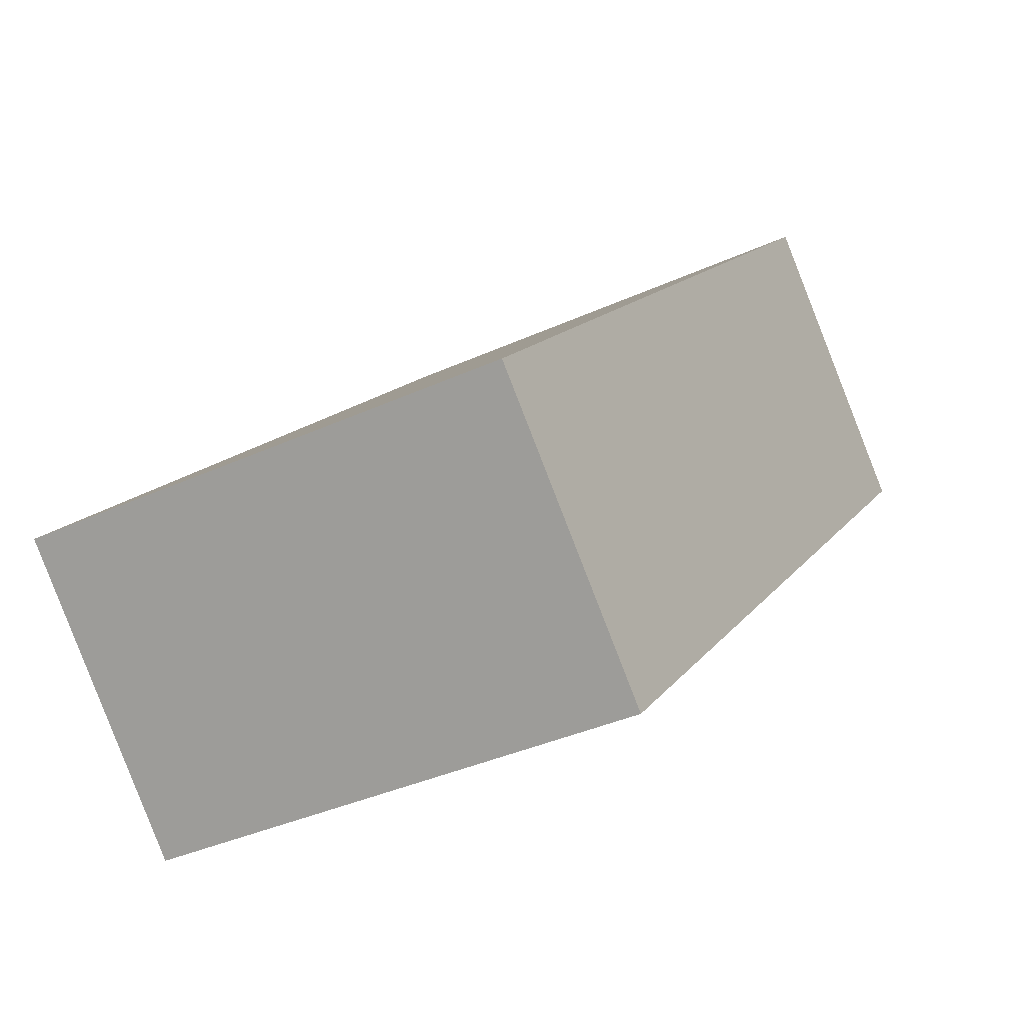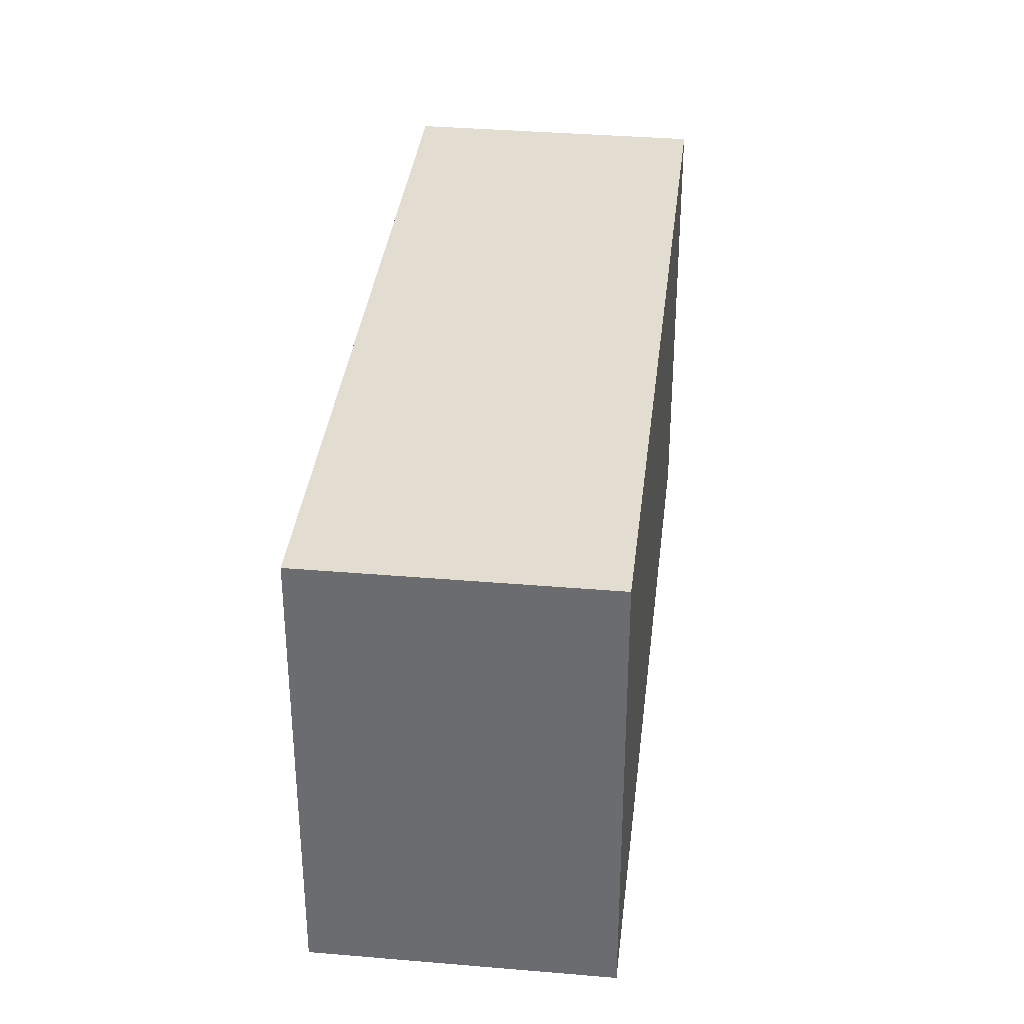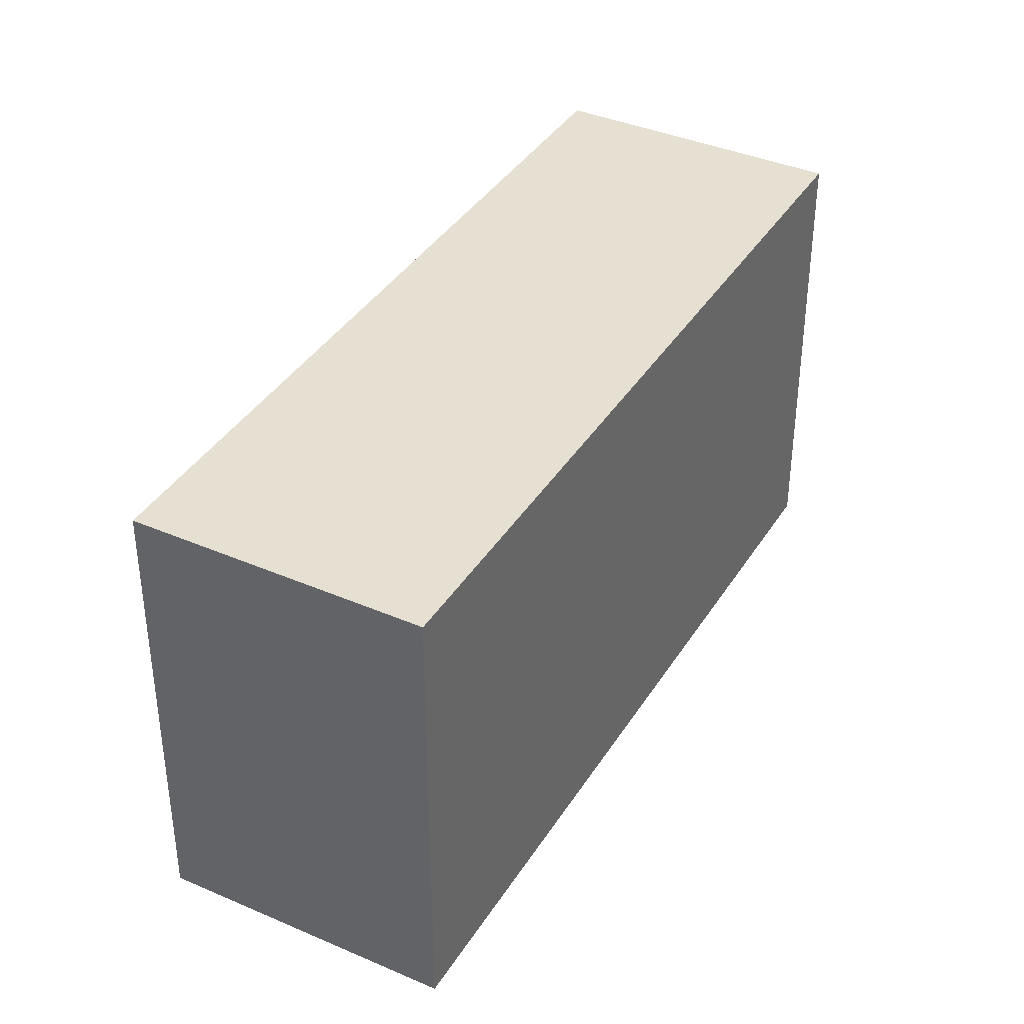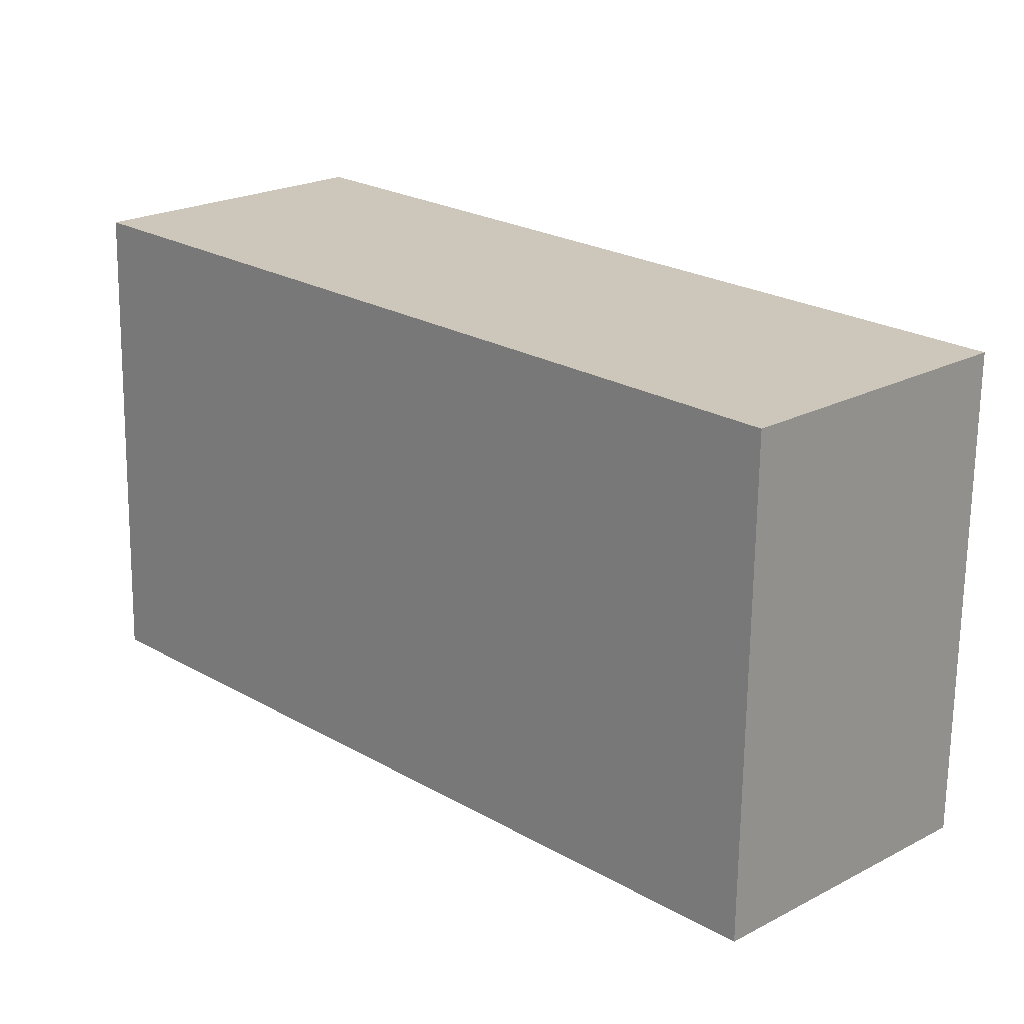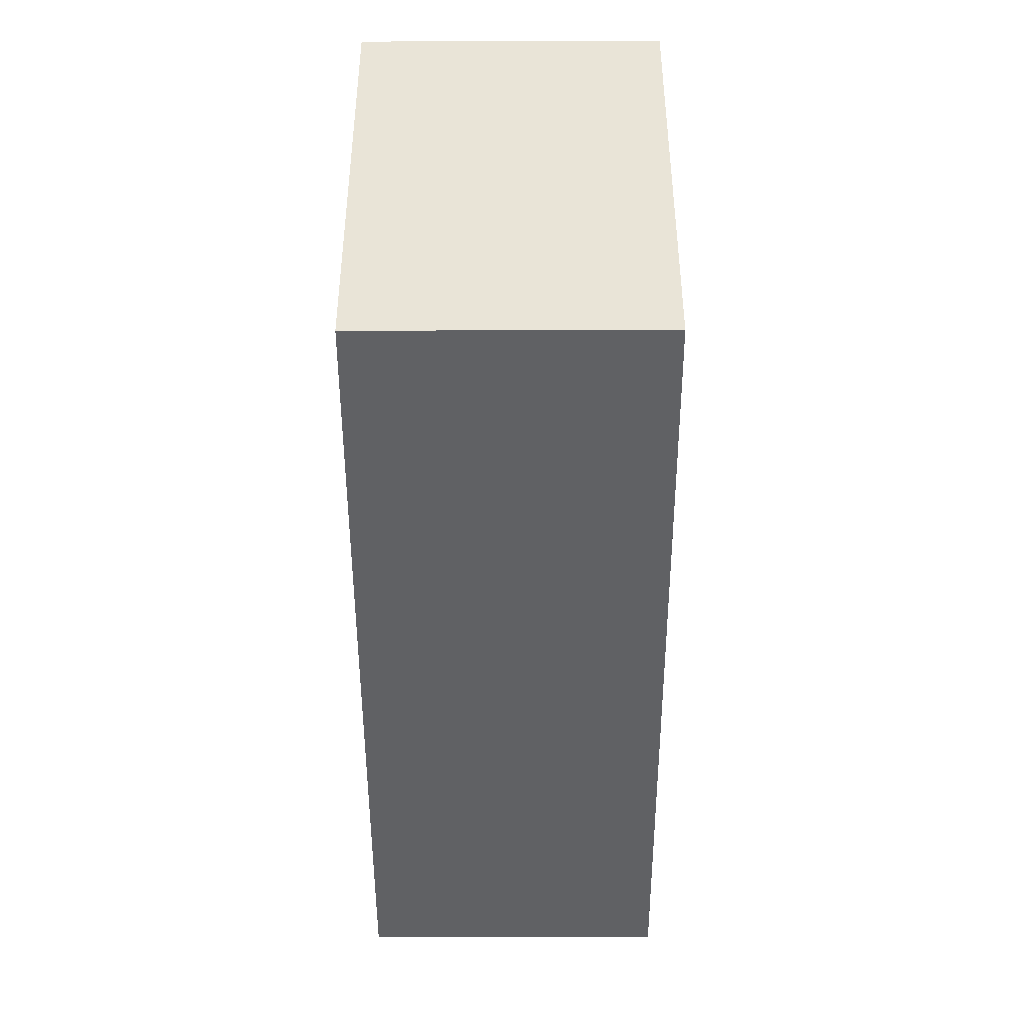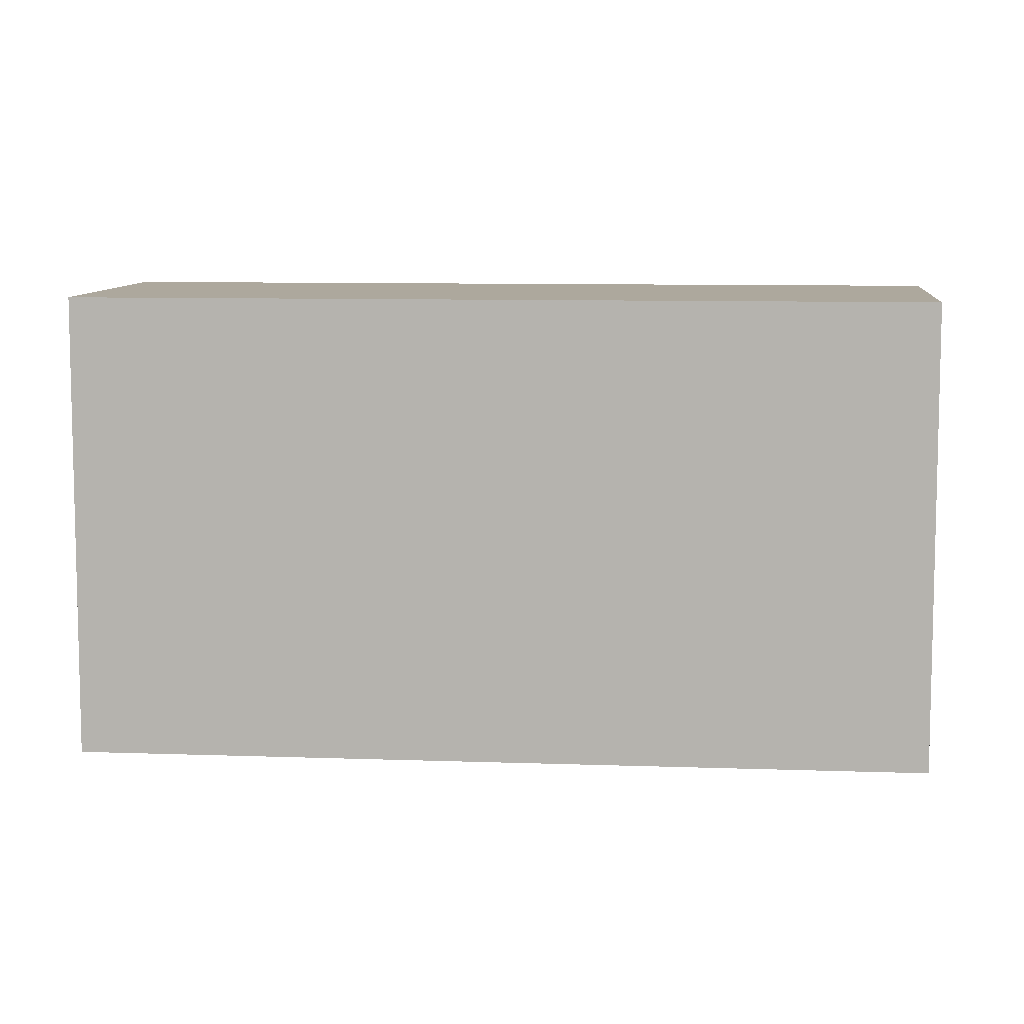
<metadata>
{"format":"obj","ext":"obj","renderer":"f3d","projection":"perspective","resolution":1024,"background":"white","views":[{"elev":-36.8,"azim":-59.3,"up":"+Z"},{"elev":35.4,"azim":-129.1,"up":"+Y"},{"elev":38.5,"azim":-106.9,"up":"+Y"},{"elev":-68.8,"azim":179.2,"up":"+Z"},{"elev":-47.0,"azim":-135.4,"up":"+Y"},{"elev":8.7,"azim":140.0,"up":"+Y"}]}
</metadata>
<code>
v  4.499 2.571 2.231
v  0 2.571 1.574e-16
v  3.319 2.571 3.388
v  3.225 2.571 0.93
v  2.255 2.571 -0.06
v  1.18 2.571 -1.157
v  3.319 -2.075e-16 3.388
v  4.499 -1.366e-16 2.231
v  3.225 -5.695e-17 0.93
v  2.255 3.674e-18 -0.06
v  1.18 7.085e-17 -1.157
v  0 0 0
g defaultobject
f 1 2 3
f 2 1 4
f 2 4 5
f 2 5 6
f 7 1 3
f 1 7 8
f 8 4 1
f 4 8 5
f 5 8 9
f 5 9 6
f 6 9 10
f 6 10 11
f 11 2 6
f 2 11 12
f 12 3 2
f 3 12 7
f 12 8 7
f 8 12 9
f 9 12 10
f 10 12 11

</code>
